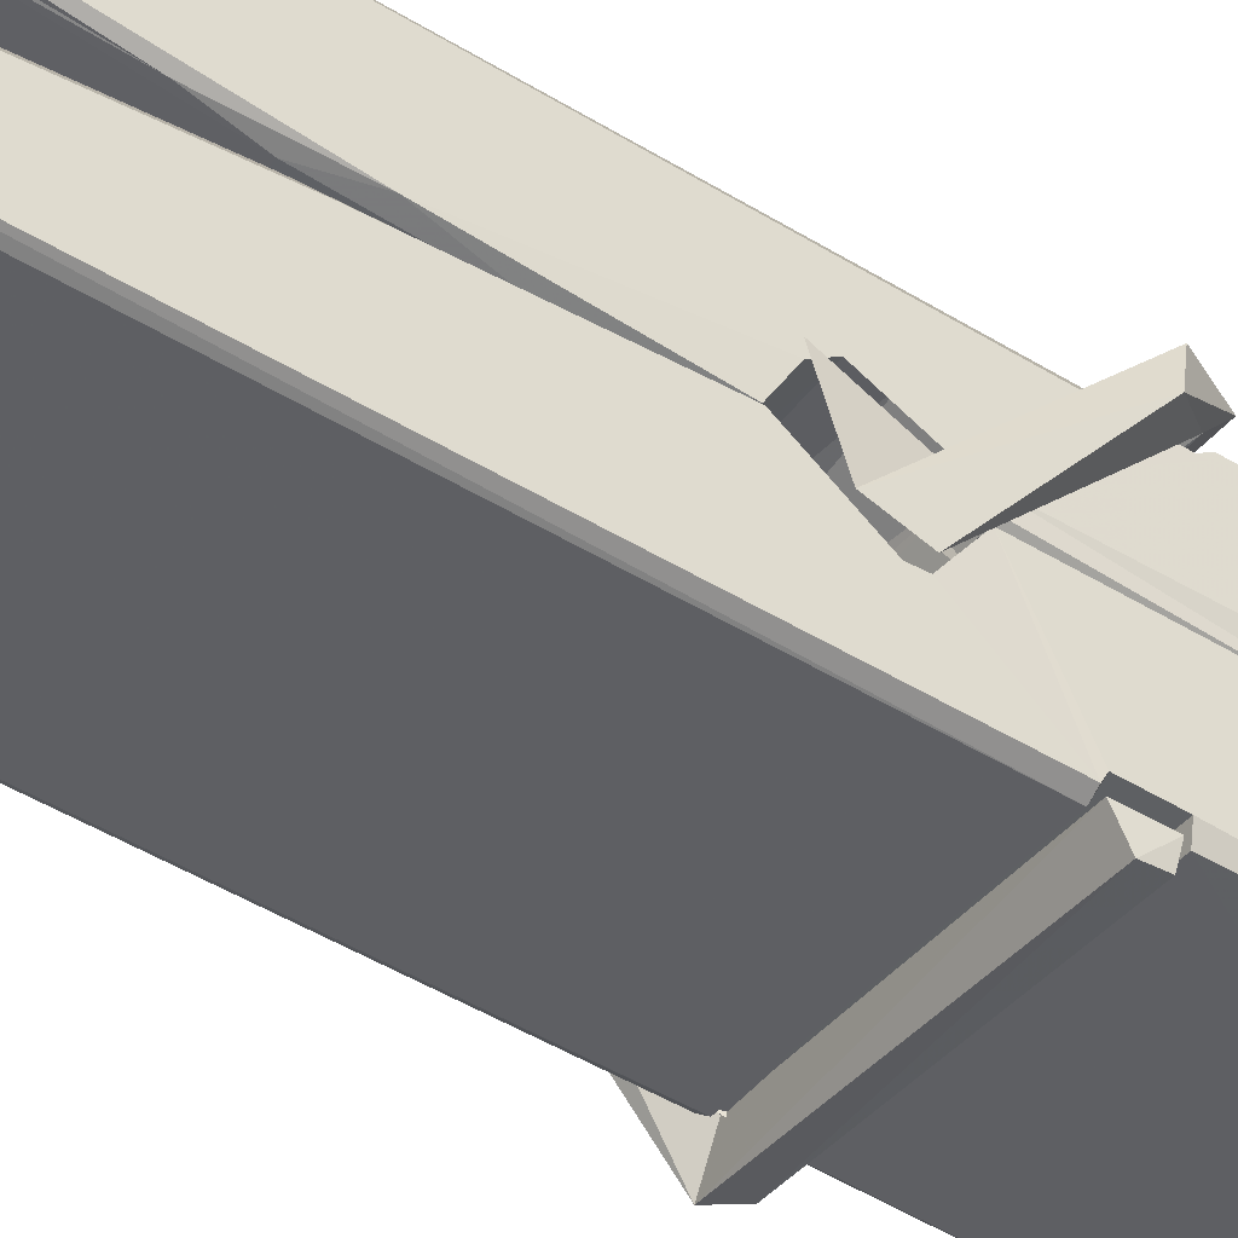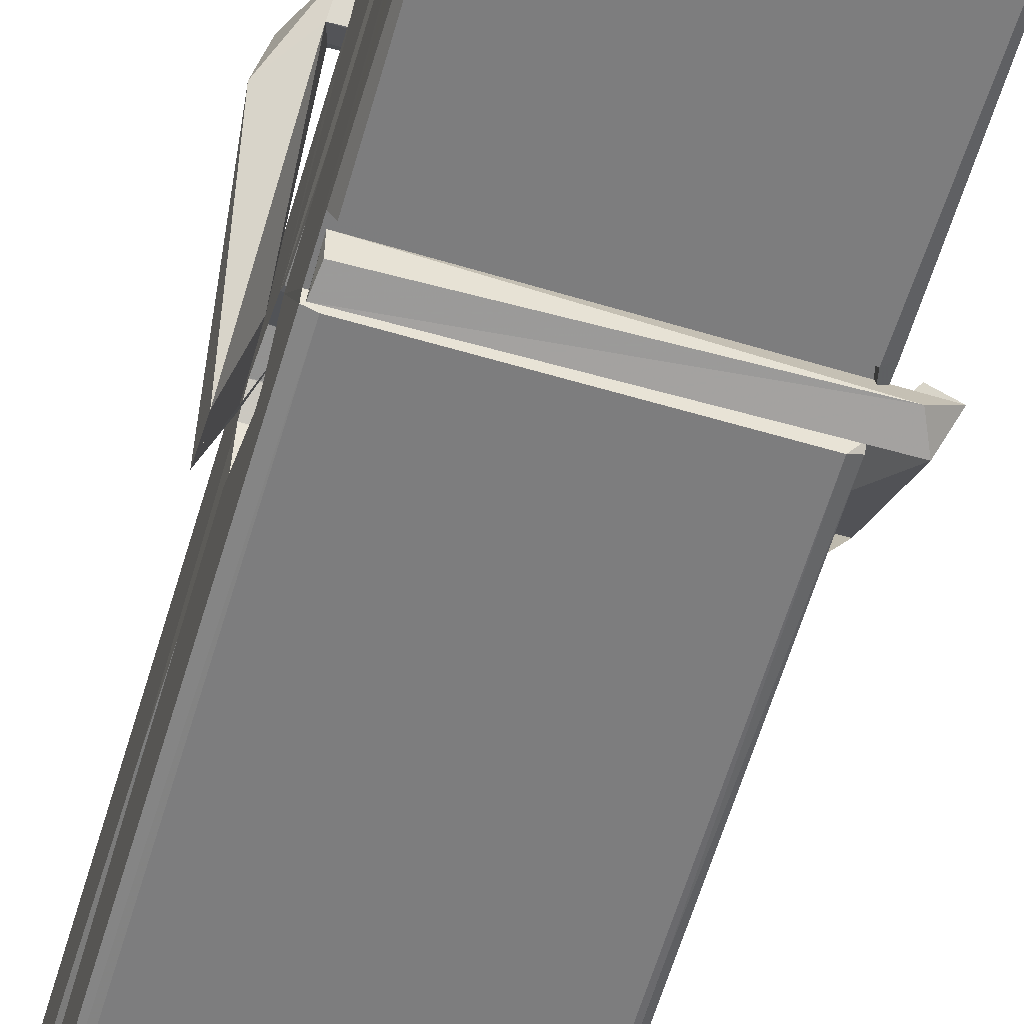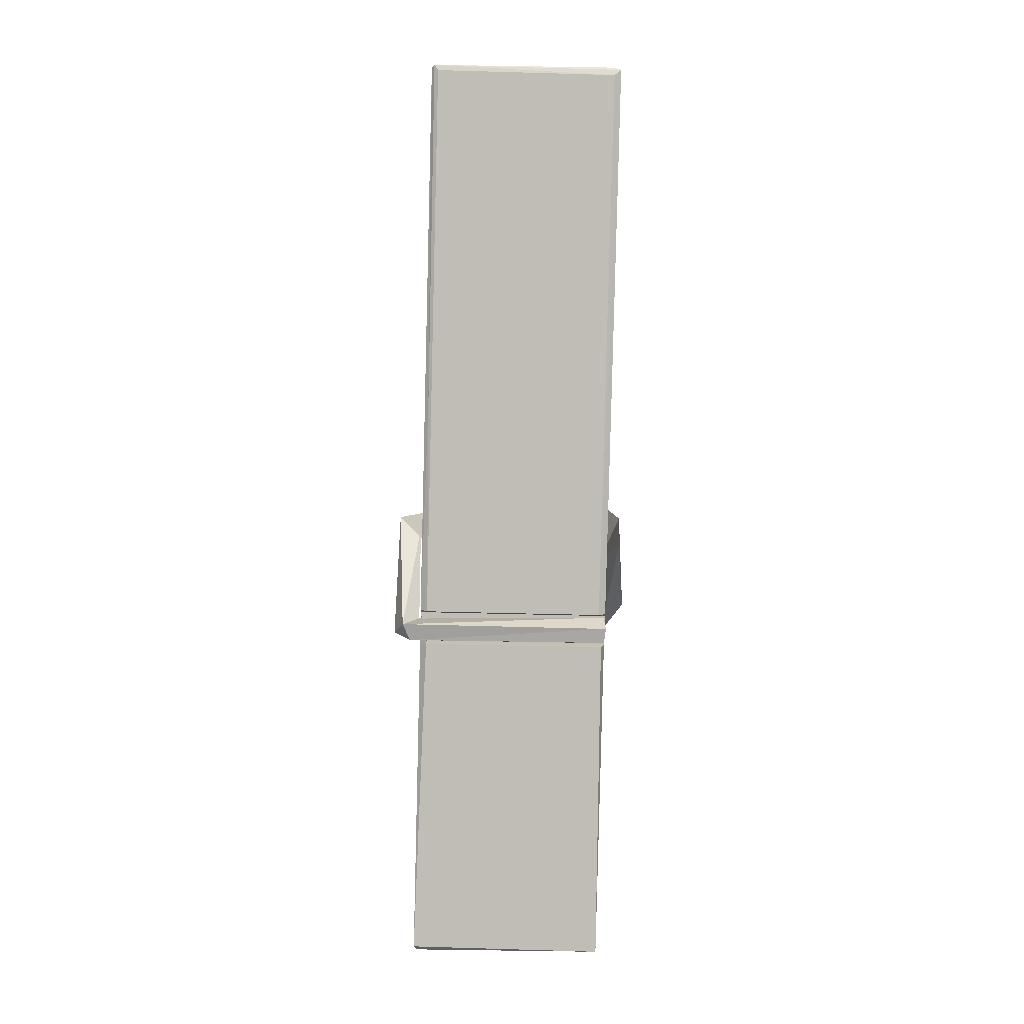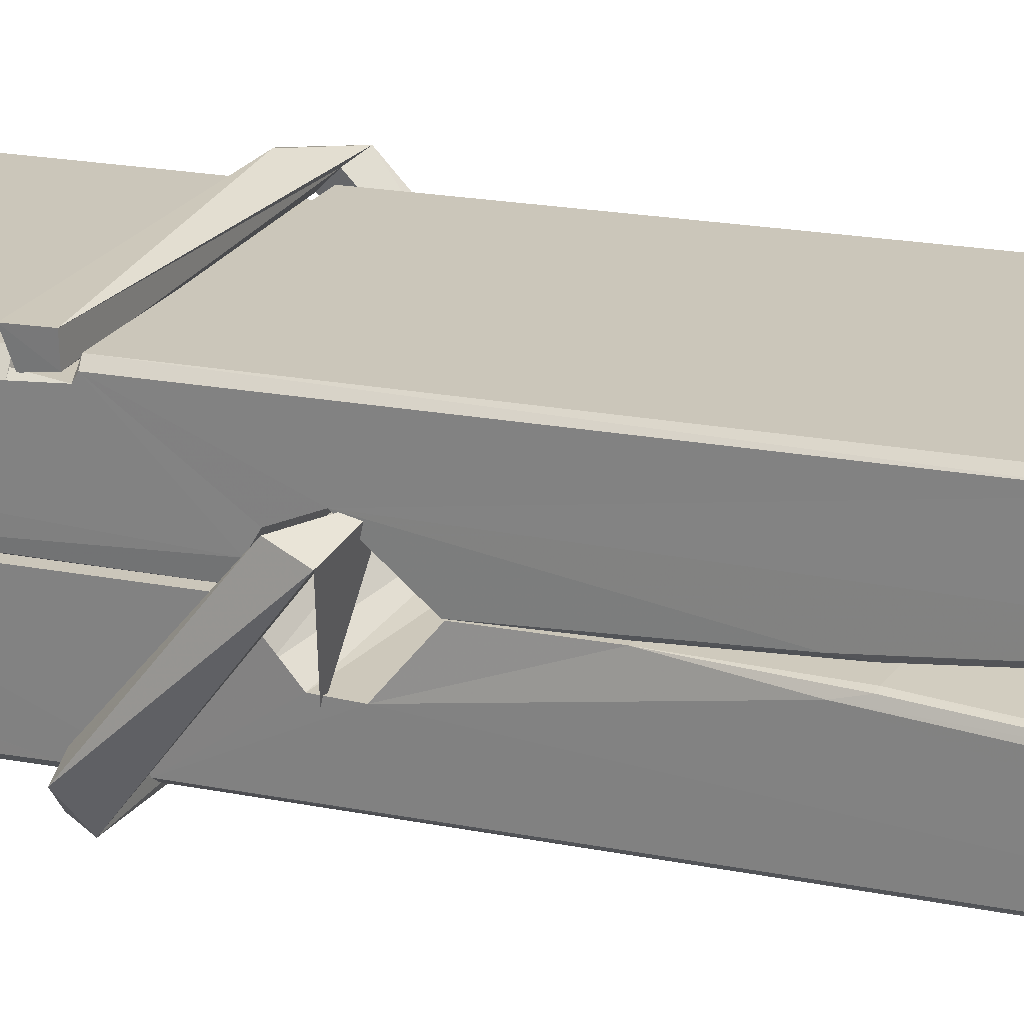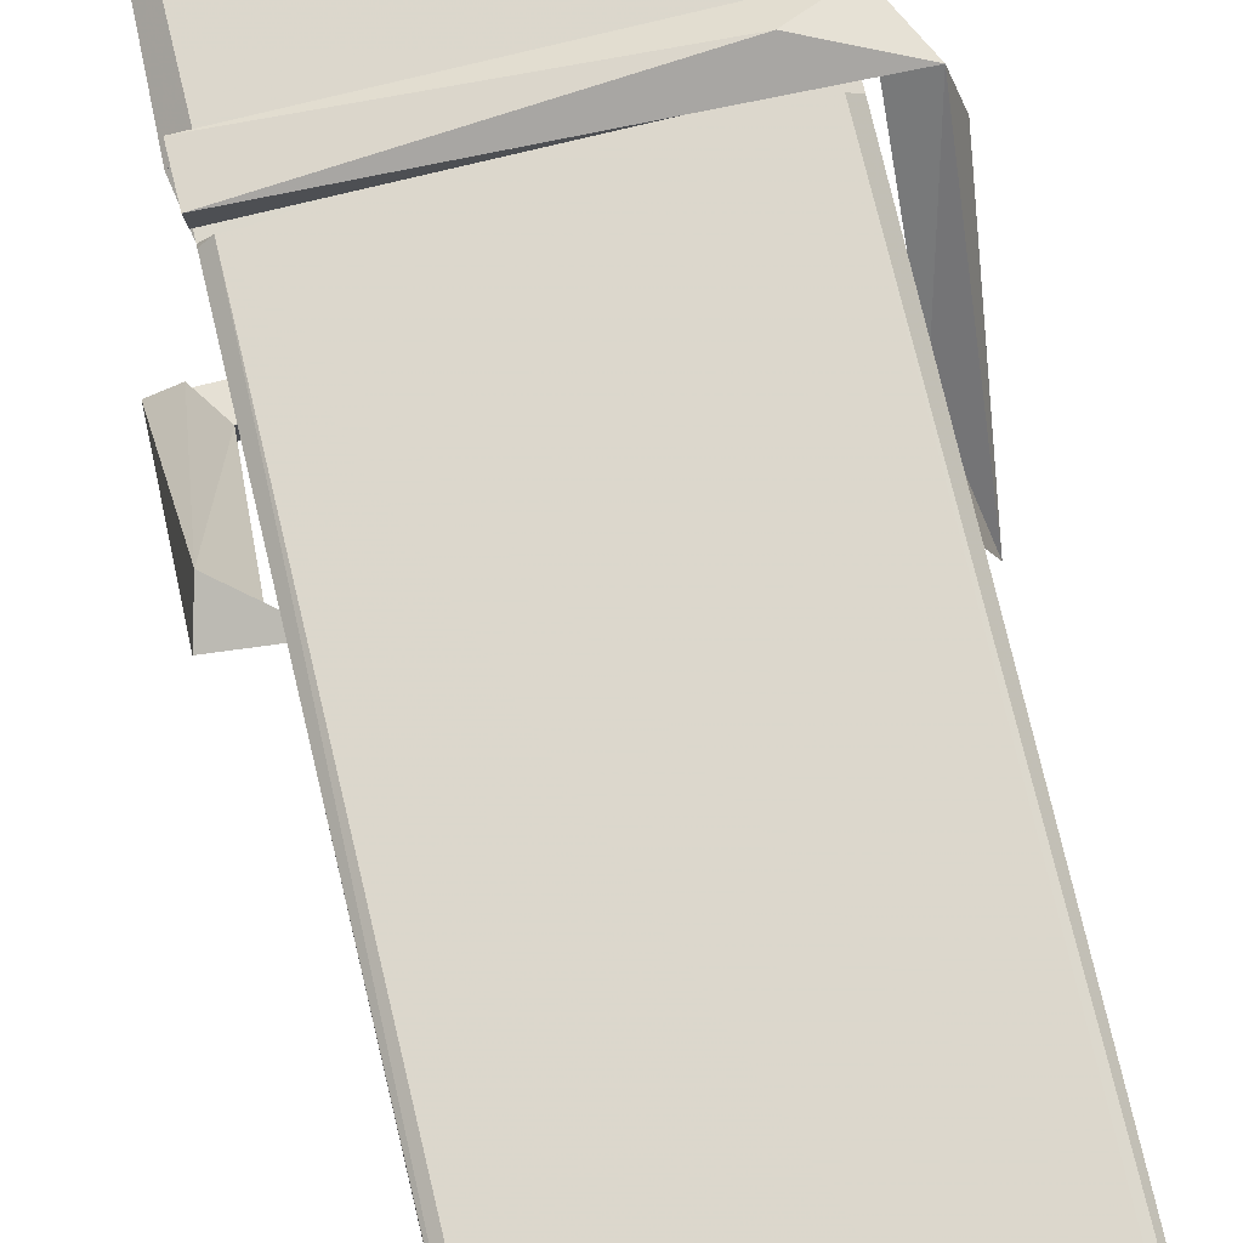
<metadata>
{"format":"obj","ext":"obj","renderer":"f3d","projection":"perspective","resolution":1024,"background":"white","views":[{"elev":-39.3,"azim":-123.4,"up":"+Z"},{"elev":-63.1,"azim":-14.8,"up":"+Z"},{"elev":8.8,"azim":179.5,"up":"+Y"},{"elev":23.4,"azim":118.0,"up":"+Z"},{"elev":76.5,"azim":168.4,"up":"+Z"}]}
</metadata>
<code>
v -0.07947 -0.1823 -2.589
v 0.08408 -0.1483 -2.648
v -0.0777 -0.15 -2.649
v -0.07386 -0.1465 -2.65
v -0.09115 0.3965 -2.604
v -0.08958 0.4757 -2.592
v -0.09198 0.5728 -2.575
v -0.08684 0.3652 -2.61
v 0.06588 0.5737 -2.574
v -0.093 0.569 -2.531
v -0.09313 0.3361 -2.611
v -0.09981 0.6081 -2.568
v 0.0805 -0.01375 -2.639
v -0.08647 0.09191 -2.569
v -0.08886 0.1694 -2.616
v -0.08259 -0.07991 -2.635
v -0.08243 -0.0729 -2.623
v -0.08358 -0.02483 -2.626
v 0.08212 -0.06626 -2.62
v 0.07645 -0.04572 -2.613
v -0.07782 -0.06303 -2.616
v 0.0754 0.2017 -2.596
v 0.07108 0.2197 -2.6
v -0.09009 0.2201 -2.603
v -0.08938 0.2321 -2.622
v 0.07346 0.2372 -2.624
v -0.08158 0.1152 -2.564
v 0.06057 0.5768 -2.576
v 0.06338 0.6127 -2.569
v 0.06701 0.3692 -2.611
v 0.07576 0.1799 -2.606
v 0.07507 0.1699 -2.627
v 0.07596 0.1737 -2.617
v 0.07537 -0.01085 -2.641
v 0.082 -0.1459 -2.65
v 0.07873 -0.1425 -2.651
v 0.08178 0.09835 -2.574
v -0.07939 0.09195 -2.565
v 0.0611 0.5736 -2.533
v 0.06297 0.4797 -2.593
v -0.08871 0.1902 -2.595
v -0.08037 -0.01617 -2.64
v -0.07319 -0.04473 -2.612
v 0.08231 -0.07841 -2.643
v -0.08497 0.2909 -2.619
v 0.06926 0.2949 -2.62
v -0.08974 0.2085 -2.596
v -0.0995 0.6028 -2.533
v -0.09255 0.6059 -2.529
v 0.06488 0.61 -2.53
v 0.06903 0.4503 -2.544
v 0.07769 0.1207 -2.569
v 0.07833 -0.08127 -2.646
v 0.0853 -0.1777 -2.59
v 0.08111 -0.1767 -2.586
v -0.07417 -0.1802 -2.585
v -0.08069 -0.1528 -2.646
v 0.07128 0.3553 -2.609
v 0.08111 -0.02511 -2.621
v -0.08396 0.1641 -2.628
v 0.07082 0.1679 -2.629
v 0.07772 0.1183 -2.573
v -0.08862 0.1635 -2.624
v 0.07836 0.0949 -2.571
v 0.07316 0.09592 -2.566
v -0.07747 -0.08532 -2.645
v -0.08719 0.114 -2.572
v -0.08656 0.09402 -2.573
v 0.07304 0.1193 -2.565
v -0.09683 0.6125 -2.625
v 0.08103 -0.1467 -2.652
v -0.09024 0.3656 -2.618
v -0.09328 0.477 -2.62
v 0.06454 0.6093 -2.629
v 0.06415 0.6148 -2.661
v 0.07116 0.3564 -2.623
v 0.06885 0.3698 -2.62
v 0.06592 0.4818 -2.622
v -0.09366 0.3521 -2.622
v -0.08408 -0.01624 -2.641
v 0.08055 -0.01185 -2.642
v 0.08203 -0.07082 -2.662
v -0.08396 -0.03458 -2.672
v -0.08467 0.1067 -2.7
v 0.08016 -0.02108 -2.663
v -0.0861 0.2011 -2.656
v 0.07133 0.2262 -2.647
v -0.08331 0.2245 -2.643
v 0.07469 0.2135 -2.655
v -0.09051 0.2321 -2.624
v -0.08936 0.1838 -2.653
v 0.07538 0.1814 -2.649
v 0.07516 0.1933 -2.656
v 0.07155 0.2373 -2.625
v -0.08847 0.1643 -2.628
v -0.09481 0.6081 -2.664
v 0.06522 0.3697 -2.619
v 0.08132 -0.05489 -2.674
v 0.07134 0.1108 -2.701
v 0.06842 0.3214 -2.685
v 0.05858 0.6122 -2.666
v 0.05834 0.6177 -2.636
v 0.06176 0.6143 -2.626
v 0.06229 0.4817 -2.621
v -0.09006 0.2126 -2.653
v 0.08085 -0.03718 -2.675
v -0.08288 -0.06952 -2.667
v -0.08074 -0.1501 -2.651
v -0.08848 0.291 -2.62
v 0.0702 0.295 -2.621
v 0.07042 0.1399 -2.699
v -0.1007 0.6128 -2.662
v -0.09495 0.615 -2.659
v 0.06174 0.6168 -2.664
v 0.07622 0.1406 -2.695
v 0.07694 0.1086 -2.697
v 0.08373 -0.1647 -2.721
v -0.07461 -0.1717 -2.712
v -0.08783 0.1079 -2.692
v -0.1003 0.6048 -2.627
v 0.08126 -0.169 -2.717
v -0.08259 0.1359 -2.698
v -0.0885 0.1359 -2.695
v 0.07571 0.1688 -2.63
v -0.0885 0.1333 -2.69
v -0.07752 -0.08459 -2.646
v -0.08066 -0.171 -2.719
v 0.07632 0.1375 -2.691
v 0.07123 0.112 -2.693
v -0.08706 0.1334 -2.697
v 0.07767 0.1317 -2.69
v 0.08537 0.1158 -2.708
v -0.08703 0.1104 -2.698
v 0.09983 0.1196 -2.692
v -0.08655 0.1135 -2.711
v -0.08823 0.1266 -2.713
v 0.08038 0.09515 -2.557
v 0.07891 0.1002 -2.572
v 0.07886 0.2007 -2.613
v -0.1061 0.1147 -2.558
v 0.07354 0.1973 -2.663
v 0.06352 0.2147 -2.594
v -0.08239 0.1667 -2.641
v -0.09036 0.2204 -2.596
v -0.1031 0.2156 -2.651
v -0.1025 0.1914 -2.659
v -0.1116 0.1213 -2.582
v -0.09153 0.1756 -2.621
v -0.06743 0.101 -2.55
v -0.09139 0.08809 -2.559
v -0.09345 0.1011 -2.572
v 0.07871 0.1154 -2.569
v -0.09047 0.1121 -2.561
v 0.07968 0.1155 -2.555
v 0.09807 0.2099 -2.605
v 0.09355 0.1902 -2.6
v 0.08783 0.1195 -2.684
v 0.09156 0.1307 -2.71
f 49 29 12
f 8 5 6
f 5 7 6
f 7 40 6
f 40 8 6
f 58 30 29
f 58 29 9
f 12 5 11
f 18 15 42
f 15 63 42
f 20 59 19
f 38 14 1
f 18 43 17
f 18 59 43
f 17 43 21
f 22 23 26
f 41 31 15
f 15 32 60
f 7 5 12
f 50 9 29
f 48 10 49
f 28 12 29
f 28 29 40
f 29 30 40
f 23 24 26
f 22 47 23
f 47 24 23
f 41 22 31
f 18 13 59
f 43 59 20
f 19 17 21
f 21 20 19
f 44 16 19
f 16 17 19
f 54 57 2
f 69 52 51
f 39 51 50
f 28 7 12
f 30 8 40
f 40 7 28
f 25 45 26
f 25 26 24
f 47 22 41
f 31 33 15
f 33 32 15
f 34 13 42
f 42 13 18
f 43 20 21
f 36 35 3
f 36 3 4
f 57 3 2
f 3 35 2
f 10 39 50
f 10 50 49
f 25 11 45
f 11 5 8
f 11 8 45
f 45 8 30
f 26 45 46
f 45 30 46
f 58 22 26
f 26 46 58
f 46 30 58
f 51 39 69
f 39 10 69
f 25 24 11
f 47 67 48
f 67 27 48
f 48 27 10
f 51 9 50
f 22 9 51
f 52 22 51
f 64 37 55
f 55 56 54
f 54 56 1
f 4 3 66
f 36 4 66
f 36 66 53
f 35 36 53
f 35 53 2
f 56 55 38
f 66 3 57
f 1 18 17
f 14 18 1
f 15 18 14
f 47 11 24
f 11 47 48
f 12 11 48
f 49 12 48
f 29 49 50
f 9 22 58
f 31 22 52
f 31 52 33
f 64 19 59
f 19 64 44
f 2 44 64
f 2 64 54
f 57 54 1
f 32 61 60
f 33 13 32
f 62 33 52
f 47 41 15
f 15 60 63
f 60 61 42
f 34 42 61
f 32 13 34
f 32 34 61
f 33 59 13
f 64 59 33
f 38 55 65
f 55 37 65
f 14 68 15
f 60 42 63
f 66 16 44
f 66 44 53
f 2 53 44
f 55 54 64
f 38 1 56
f 17 57 1
f 57 17 16
f 66 57 16
f 15 68 67
f 62 37 64
f 68 37 62
f 68 62 67
f 64 33 62
f 52 69 62
f 67 62 69
f 67 69 27
f 47 15 67
f 69 10 27
f 37 38 65
f 38 37 68
f 68 14 38
f 82 117 71
f 75 76 74
f 76 77 78
f 76 78 74
f 78 103 74
f 73 72 79
f 73 79 120
f 83 85 106
f 83 80 85
f 83 106 98
f 83 98 107
f 106 116 98
f 105 86 91
f 87 94 89
f 112 123 122
f 123 90 105
f 90 88 105
f 70 73 120
f 103 78 104
f 78 77 97
f 78 97 104
f 88 94 87
f 89 86 105
f 105 87 89
f 93 86 89
f 117 116 99
f 115 100 111
f 96 111 101
f 111 100 101
f 100 114 101
f 72 73 104
f 73 70 103
f 73 103 104
f 104 97 72
f 90 109 94
f 94 88 90
f 105 88 87
f 92 91 93
f 91 86 93
f 95 91 92
f 92 124 95
f 95 81 80
f 80 81 85
f 98 82 107
f 107 82 126
f 108 71 118
f 127 121 117
f 114 112 96
f 114 96 101
f 102 103 70
f 72 97 110
f 72 110 109
f 110 94 109
f 97 77 110
f 89 94 110
f 89 110 76
f 110 77 76
f 122 111 96
f 96 112 122
f 79 72 109
f 109 90 79
f 127 84 119
f 113 112 114
f 114 102 113
f 75 102 114
f 75 114 100
f 75 100 115
f 121 127 118
f 126 71 108
f 84 127 117
f 99 84 117
f 127 83 107
f 127 119 83
f 95 123 91
f 91 123 105
f 90 123 112
f 90 112 79
f 112 120 79
f 112 70 120
f 70 112 113
f 70 113 102
f 102 75 103
f 103 75 74
f 76 75 89
f 75 115 89
f 115 93 89
f 81 128 116
f 106 85 81
f 106 81 116
f 98 116 117
f 98 117 82
f 121 71 117
f 71 121 118
f 127 108 118
f 92 93 124
f 93 115 124
f 123 95 125
f 81 95 124
f 128 81 124
f 124 115 128
f 128 115 111
f 111 122 125
f 111 125 128
f 122 123 125
f 80 83 119
f 71 126 82
f 127 107 108
f 107 126 108
f 119 129 128
f 128 125 119
f 80 125 95
f 125 80 119
f 99 116 128
f 99 128 129
f 99 129 119
f 119 84 99
f 131 158 130
f 132 136 158
f 132 134 133
f 130 136 133
f 132 133 135
f 136 132 135
f 130 158 136
f 149 137 154
f 154 152 153
f 155 134 158
f 158 131 139
f 151 148 153
f 147 146 151
f 155 142 156
f 156 142 139
f 155 139 142
f 142 155 141
f 141 155 142
f 145 144 143
f 145 143 144
f 148 145 144
f 144 145 148
f 146 145 148
f 147 145 146
f 146 148 151
f 147 140 145
f 156 139 131
f 134 155 156
f 155 158 139
f 145 140 148
f 147 150 140
f 150 147 151
f 150 149 140
f 140 153 148
f 153 140 154
f 154 140 149
f 151 138 150
f 153 152 151
f 138 152 137
f 137 152 154
f 150 137 149
f 137 150 138
f 138 151 152
f 157 134 156
f 157 156 131
f 157 131 134
f 132 158 134
f 134 131 133
f 131 130 133
f 133 136 135
f 49 29 12
f 8 5 6
f 5 7 6
f 7 40 6
f 40 8 6
f 58 30 29
f 58 29 9
f 12 5 11
f 18 15 42
f 15 63 42
f 20 59 19
f 38 14 1
f 18 43 17
f 18 59 43
f 17 43 21
f 22 23 26
f 41 31 15
f 15 32 60
f 7 5 12
f 50 9 29
f 48 10 49
f 28 12 29
f 28 29 40
f 29 30 40
f 23 24 26
f 22 47 23
f 47 24 23
f 41 22 31
f 18 13 59
f 43 59 20
f 19 17 21
f 21 20 19
f 44 16 19
f 16 17 19
f 54 57 2
f 69 52 51
f 39 51 50
f 28 7 12
f 30 8 40
f 40 7 28
f 25 45 26
f 25 26 24
f 47 22 41
f 31 33 15
f 33 32 15
f 34 13 42
f 42 13 18
f 43 20 21
f 36 35 3
f 36 3 4
f 57 3 2
f 3 35 2
f 10 39 50
f 10 50 49
f 25 11 45
f 11 5 8
f 11 8 45
f 45 8 30
f 26 45 46
f 45 30 46
f 58 22 26
f 26 46 58
f 46 30 58
f 51 39 69
f 39 10 69
f 25 24 11
f 47 67 48
f 67 27 48
f 48 27 10
f 51 9 50
f 22 9 51
f 52 22 51
f 64 37 55
f 55 56 54
f 54 56 1
f 4 3 66
f 36 4 66
f 36 66 53
f 35 36 53
f 35 53 2
f 56 55 38
f 66 3 57
f 1 18 17
f 14 18 1
f 15 18 14
f 47 11 24
f 11 47 48
f 12 11 48
f 49 12 48
f 29 49 50
f 9 22 58
f 31 22 52
f 31 52 33
f 64 19 59
f 19 64 44
f 2 44 64
f 2 64 54
f 57 54 1
f 32 61 60
f 33 13 32
f 62 33 52
f 47 41 15
f 15 60 63
f 60 61 42
f 34 42 61
f 32 13 34
f 32 34 61
f 33 59 13
f 64 59 33
f 38 55 65
f 55 37 65
f 14 68 15
f 60 42 63
f 66 16 44
f 66 44 53
f 2 53 44
f 55 54 64
f 38 1 56
f 17 57 1
f 57 17 16
f 66 57 16
f 15 68 67
f 62 37 64
f 68 37 62
f 68 62 67
f 64 33 62
f 52 69 62
f 67 62 69
f 67 69 27
f 47 15 67
f 69 10 27
f 37 38 65
f 38 37 68
f 68 14 38
f 82 117 71
f 75 76 74
f 76 77 78
f 76 78 74
f 78 103 74
f 73 72 79
f 73 79 120
f 83 85 106
f 83 80 85
f 83 106 98
f 83 98 107
f 106 116 98
f 105 86 91
f 87 94 89
f 112 123 122
f 123 90 105
f 90 88 105
f 70 73 120
f 103 78 104
f 78 77 97
f 78 97 104
f 88 94 87
f 89 86 105
f 105 87 89
f 93 86 89
f 117 116 99
f 115 100 111
f 96 111 101
f 111 100 101
f 100 114 101
f 72 73 104
f 73 70 103
f 73 103 104
f 104 97 72
f 90 109 94
f 94 88 90
f 105 88 87
f 92 91 93
f 91 86 93
f 95 91 92
f 92 124 95
f 95 81 80
f 80 81 85
f 98 82 107
f 107 82 126
f 108 71 118
f 127 121 117
f 114 112 96
f 114 96 101
f 102 103 70
f 72 97 110
f 72 110 109
f 110 94 109
f 97 77 110
f 89 94 110
f 89 110 76
f 110 77 76
f 122 111 96
f 96 112 122
f 79 72 109
f 109 90 79
f 127 84 119
f 113 112 114
f 114 102 113
f 75 102 114
f 75 114 100
f 75 100 115
f 121 127 118
f 126 71 108
f 84 127 117
f 99 84 117
f 127 83 107
f 127 119 83
f 95 123 91
f 91 123 105
f 90 123 112
f 90 112 79
f 112 120 79
f 112 70 120
f 70 112 113
f 70 113 102
f 102 75 103
f 103 75 74
f 76 75 89
f 75 115 89
f 115 93 89
f 81 128 116
f 106 85 81
f 106 81 116
f 98 116 117
f 98 117 82
f 121 71 117
f 71 121 118
f 127 108 118
f 92 93 124
f 93 115 124
f 123 95 125
f 81 95 124
f 128 81 124
f 124 115 128
f 128 115 111
f 111 122 125
f 111 125 128
f 122 123 125
f 80 83 119
f 71 126 82
f 127 107 108
f 107 126 108
f 119 129 128
f 128 125 119
f 80 125 95
f 125 80 119
f 99 116 128
f 99 128 129
f 99 129 119
f 119 84 99
f 131 158 130
f 132 136 158
f 132 134 133
f 130 136 133
f 132 133 135
f 136 132 135
f 130 158 136
f 149 137 154
f 154 152 153
f 155 134 158
f 158 131 139
f 151 148 153
f 147 146 151
f 155 142 156
f 156 142 139
f 155 139 142
f 142 155 141
f 141 155 142
f 145 144 143
f 145 143 144
f 148 145 144
f 144 145 148
f 146 145 148
f 147 145 146
f 146 148 151
f 147 140 145
f 156 139 131
f 134 155 156
f 155 158 139
f 145 140 148
f 147 150 140
f 150 147 151
f 150 149 140
f 140 153 148
f 153 140 154
f 154 140 149
f 151 138 150
f 153 152 151
f 138 152 137
f 137 152 154
f 150 137 149
f 137 150 138
f 138 151 152
f 157 134 156
f 157 156 131
f 157 131 134
f 132 158 134
f 134 131 133
f 131 130 133
f 133 136 135

</code>
